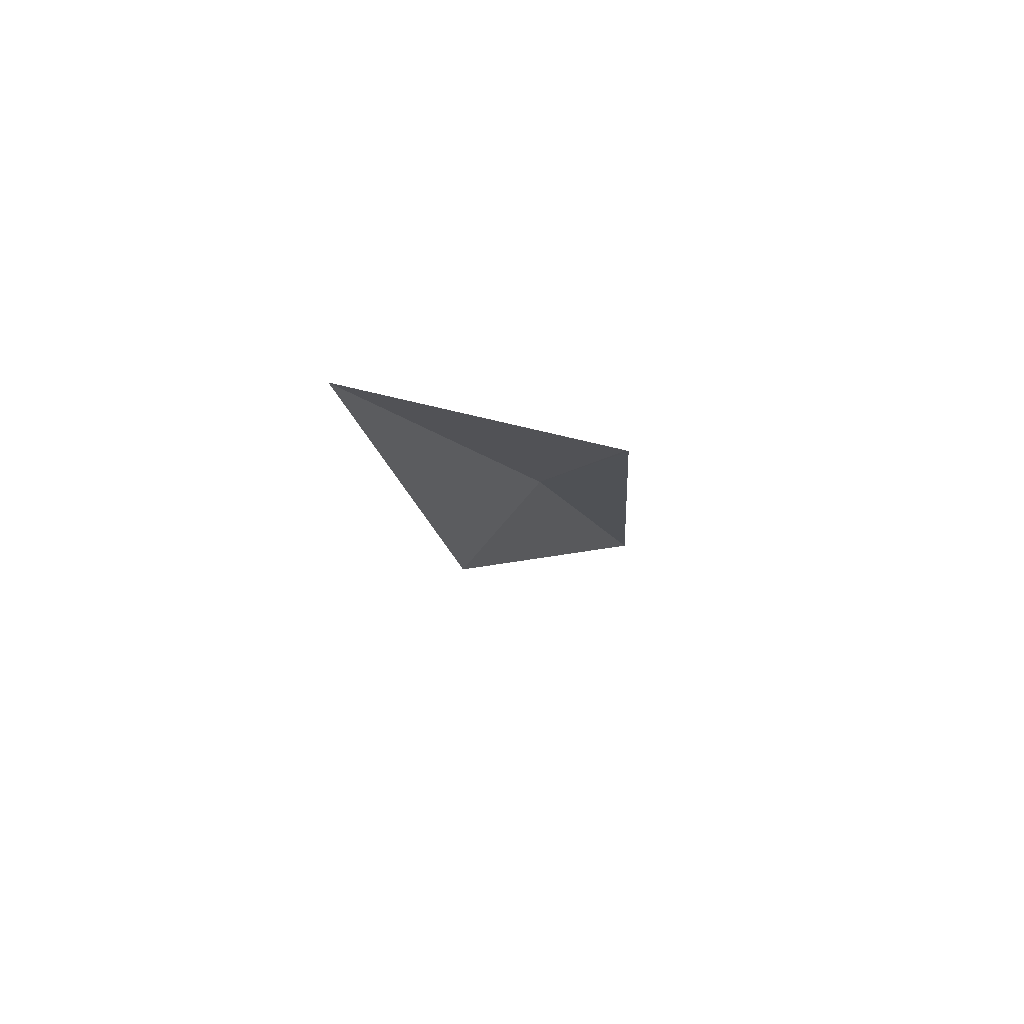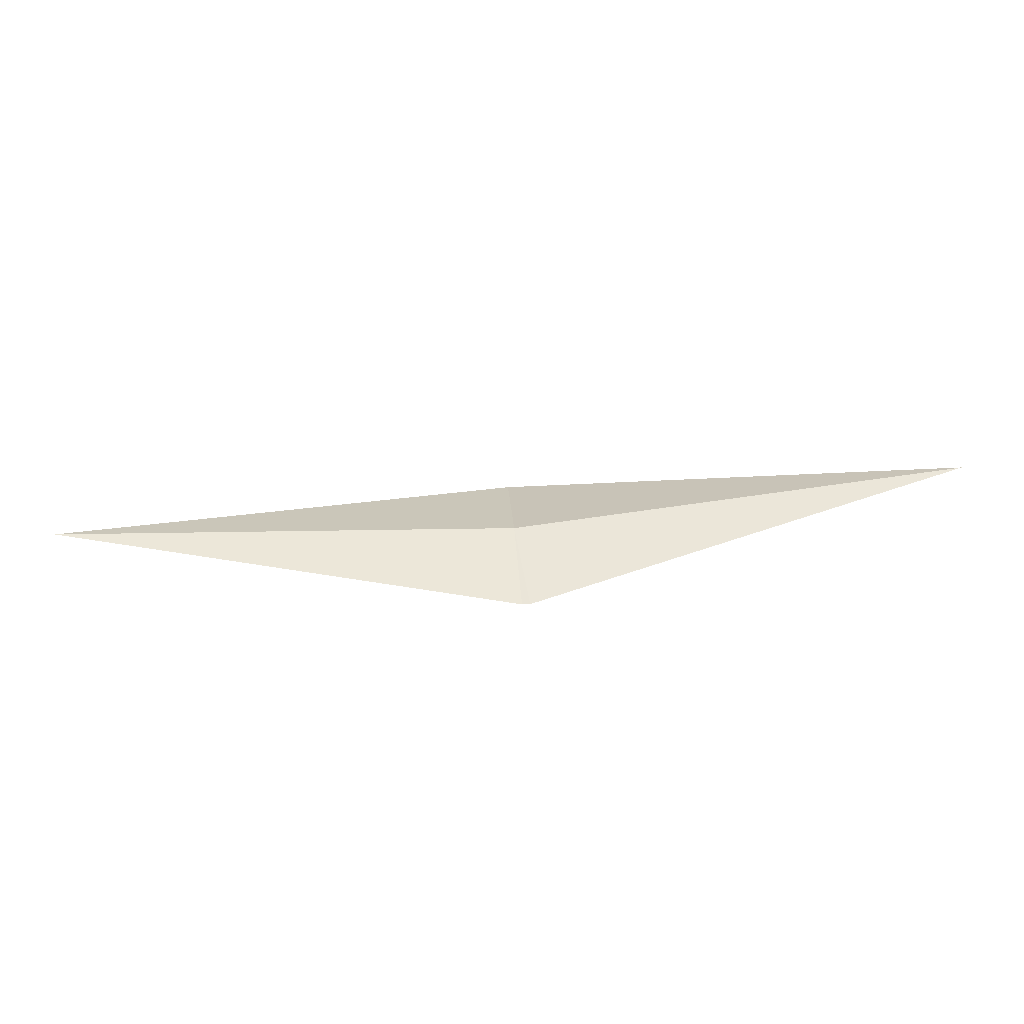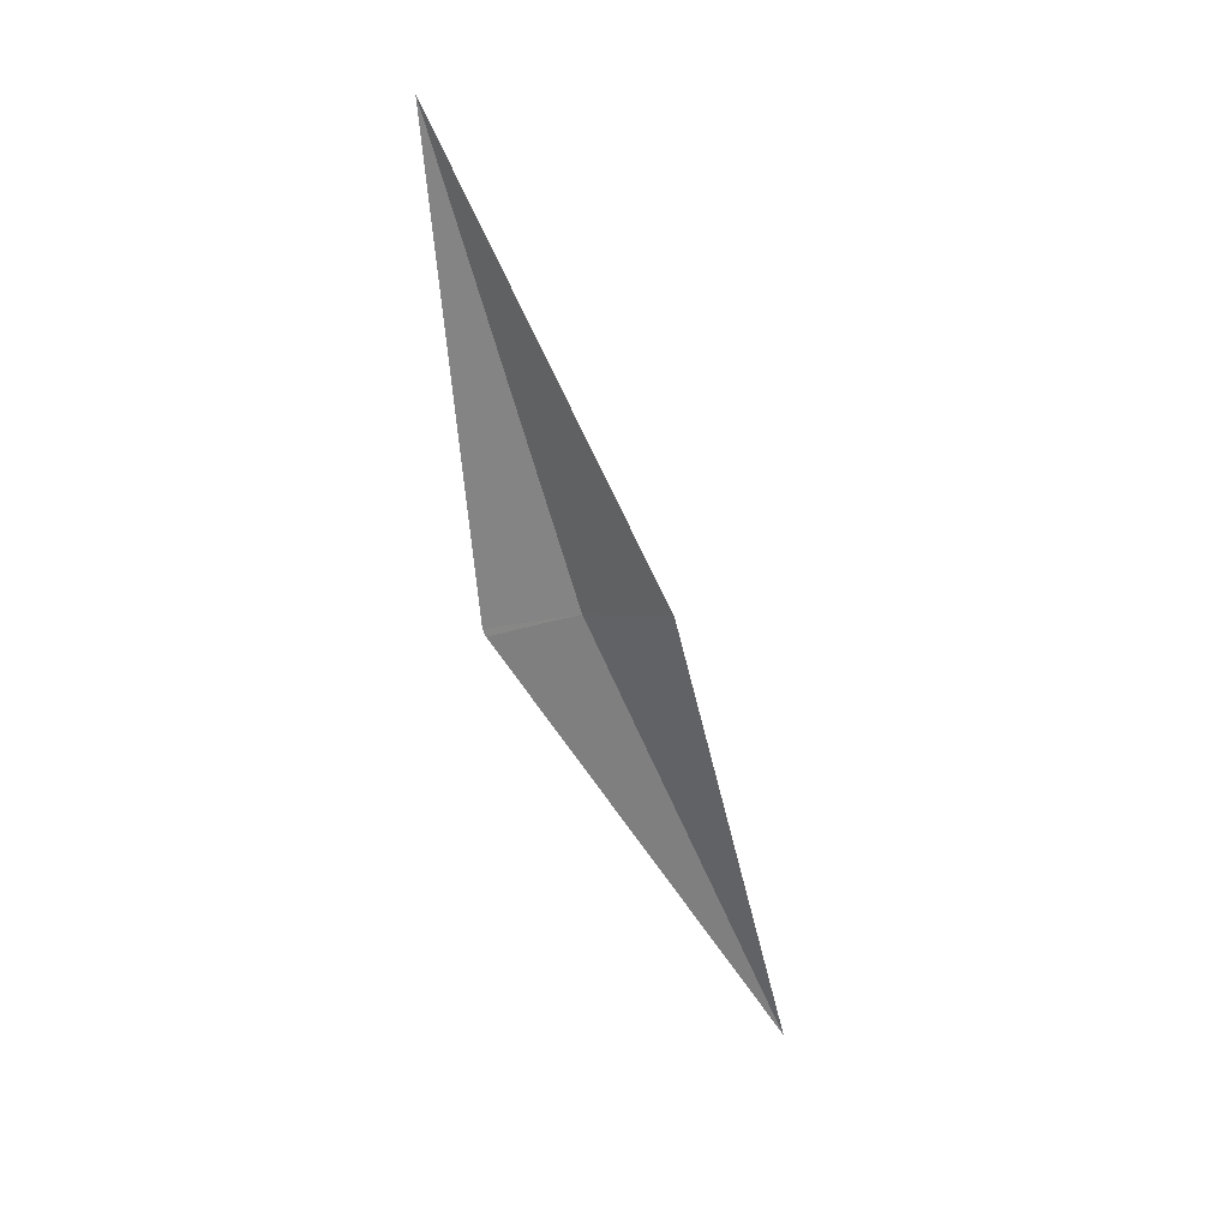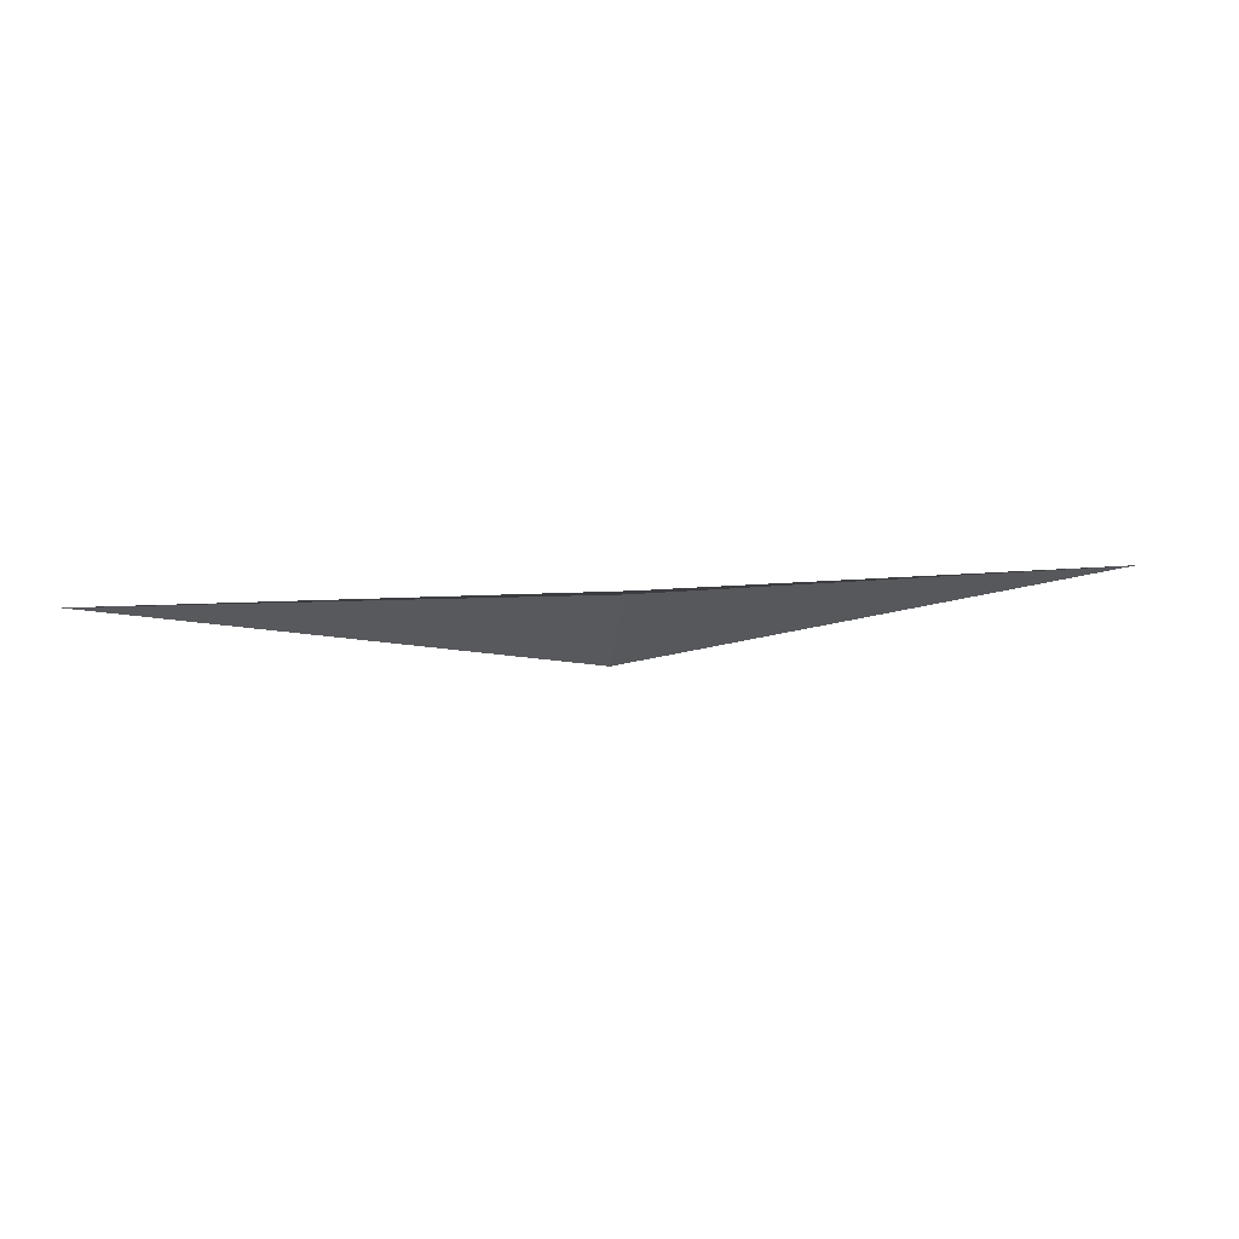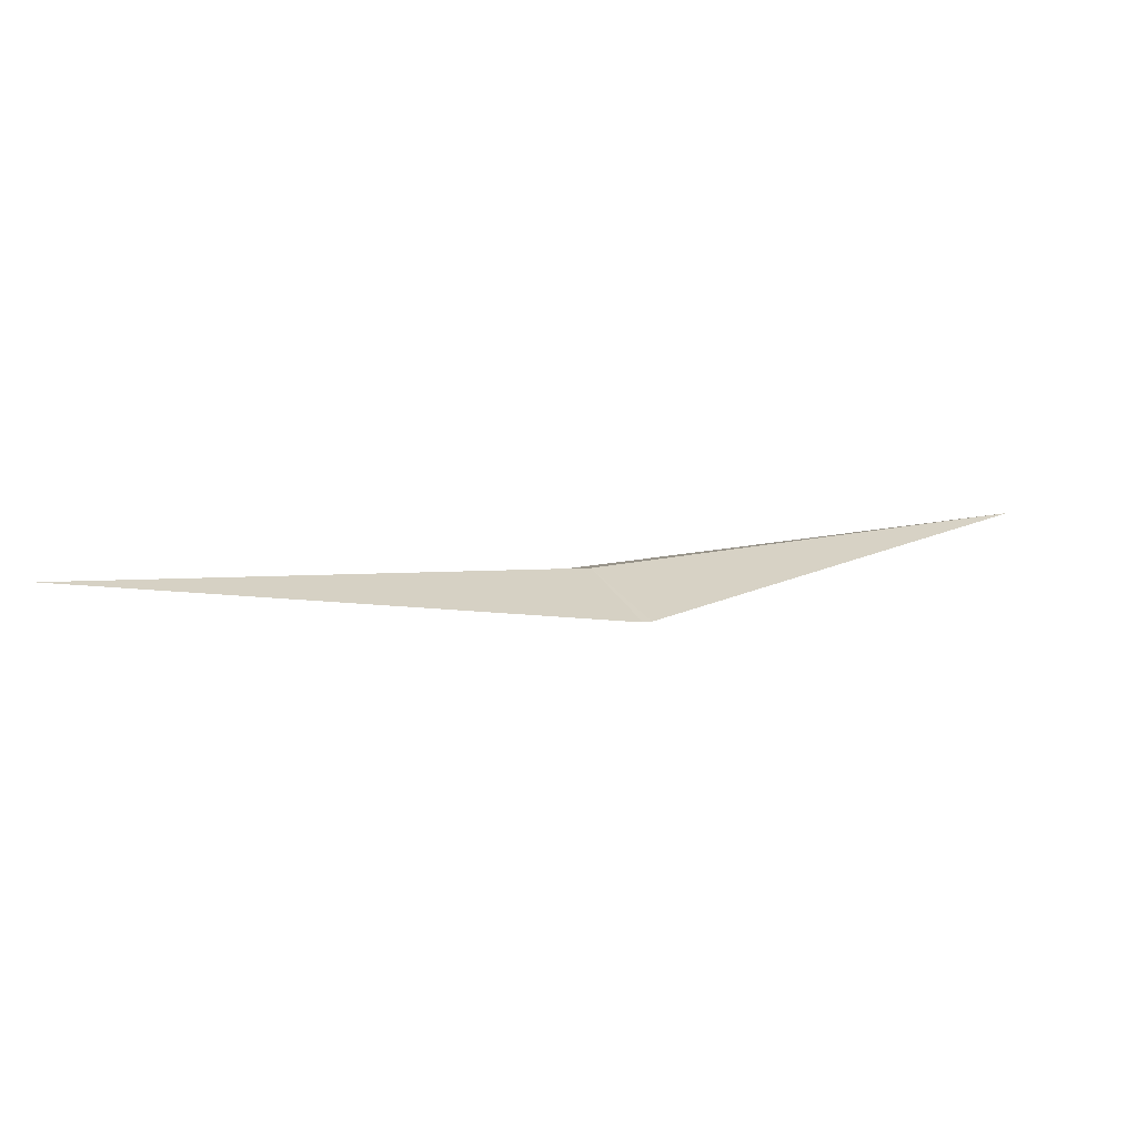
<metadata>
{"format":"obj","ext":"obj","renderer":"f3d","projection":"perspective","resolution":1024,"background":"white","views":[{"elev":-9.5,"azim":-49.3,"up":"+Z"},{"elev":67.2,"azim":17.9,"up":"+Z"},{"elev":-69.9,"azim":132.7,"up":"+Z"},{"elev":15.4,"azim":13.5,"up":"+Z"},{"elev":-48.2,"azim":-15.7,"up":"+Y"}]}
</metadata>
<code>
v 5.372 -12.93 17.96
v 5.246 -12.63 17.61
v 3.634 -13.52 17.96
v 7.02 -12.12 17.96
v 5.512 -13.27 18.06
v 5.542 -13.26 18.07
f 1 6 5
f 1 4 6
f 1 3 2
f 1 2 4
f 1 5 3

</code>
